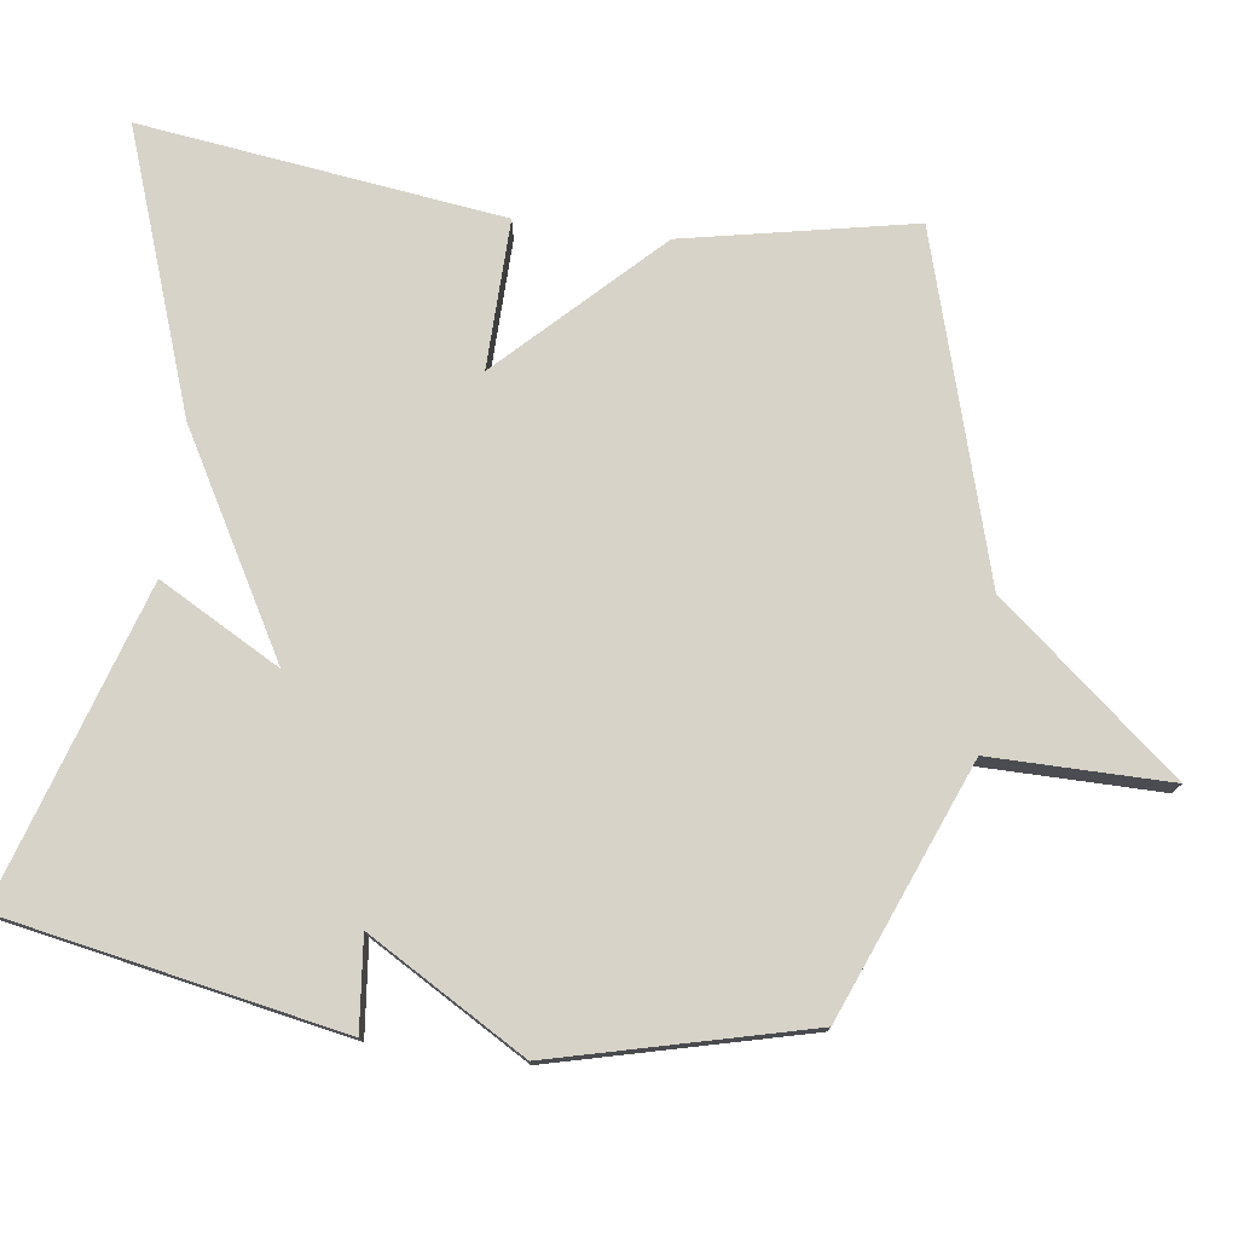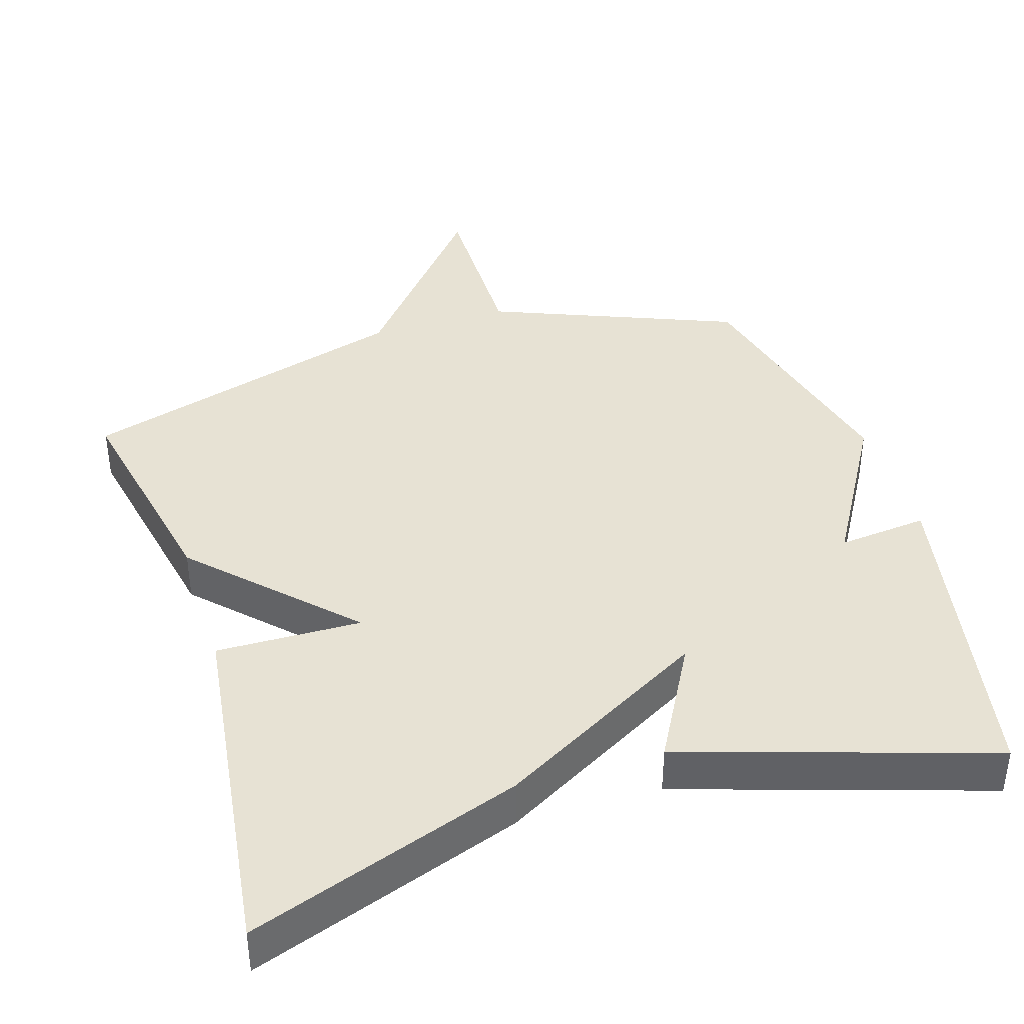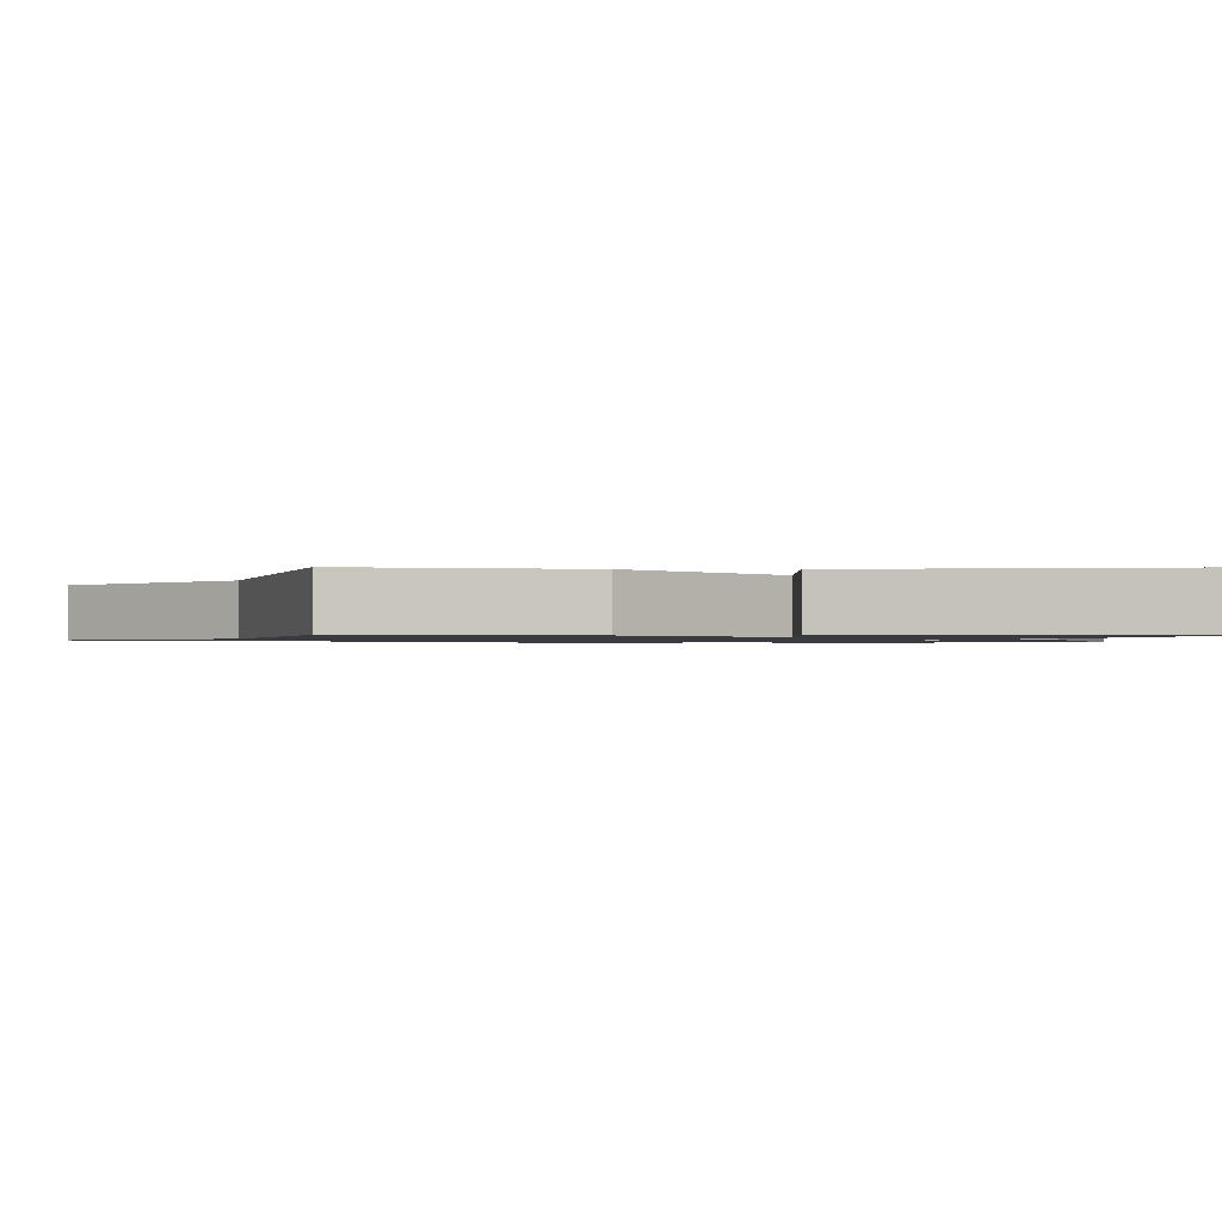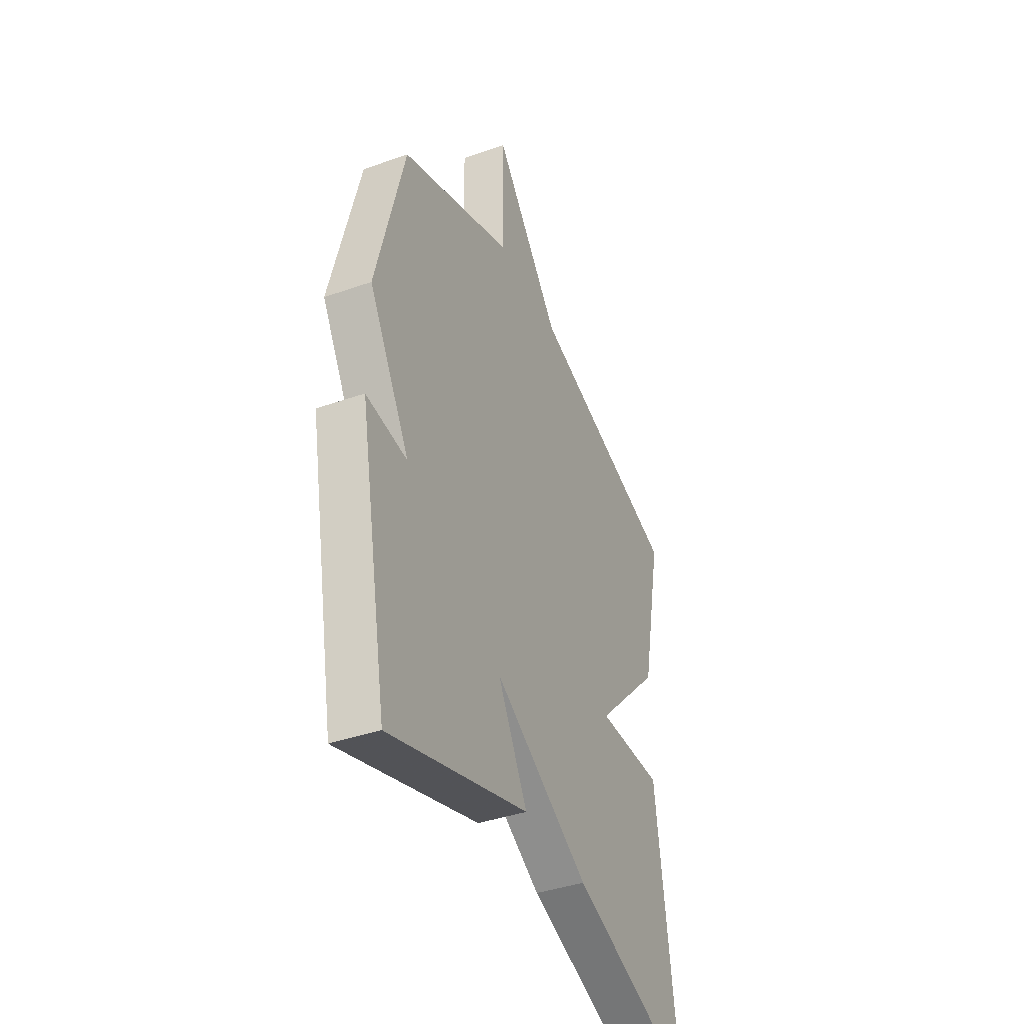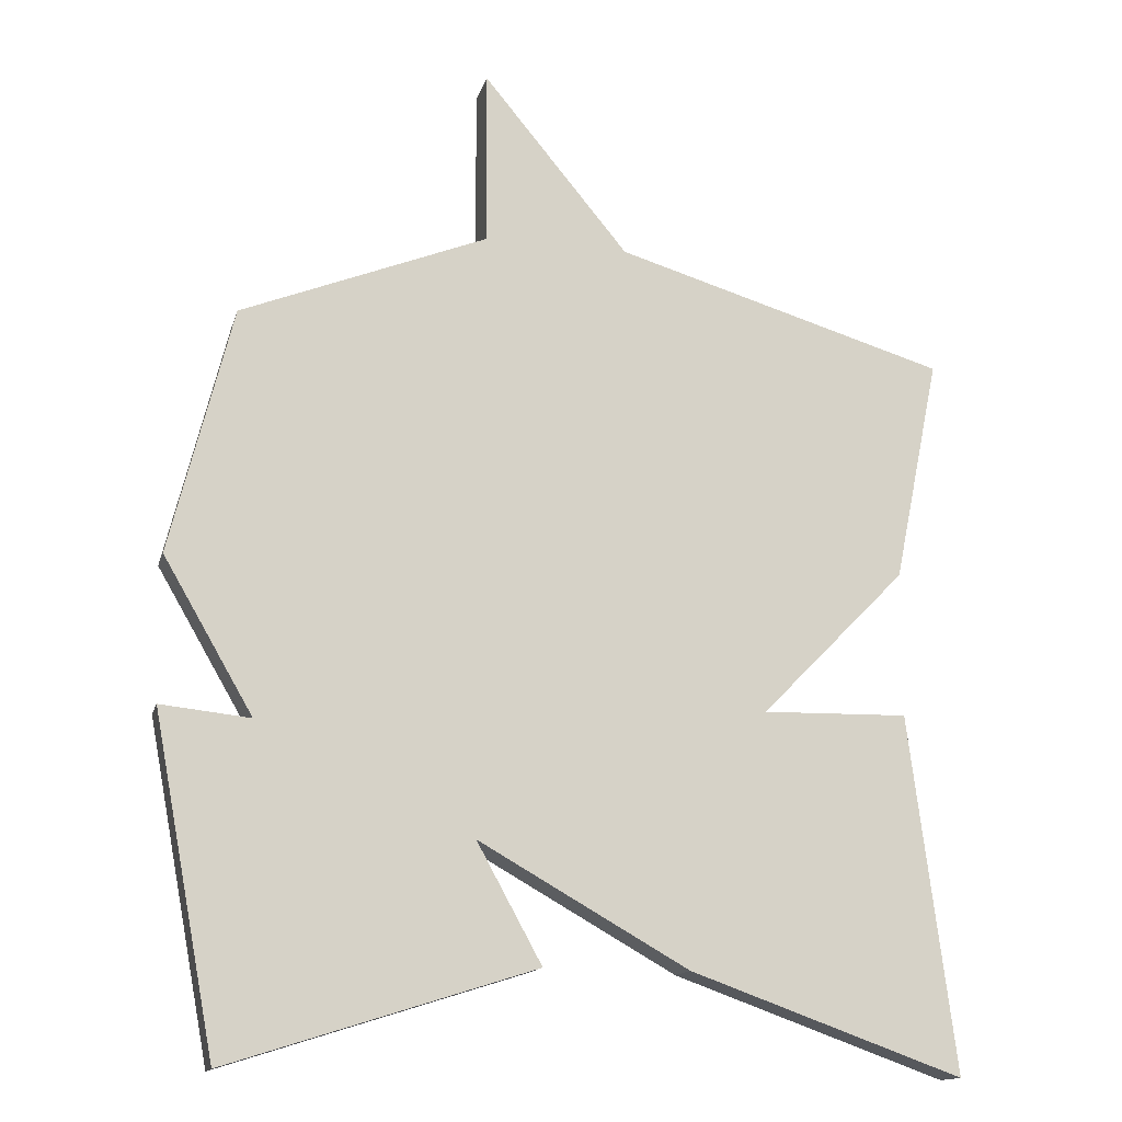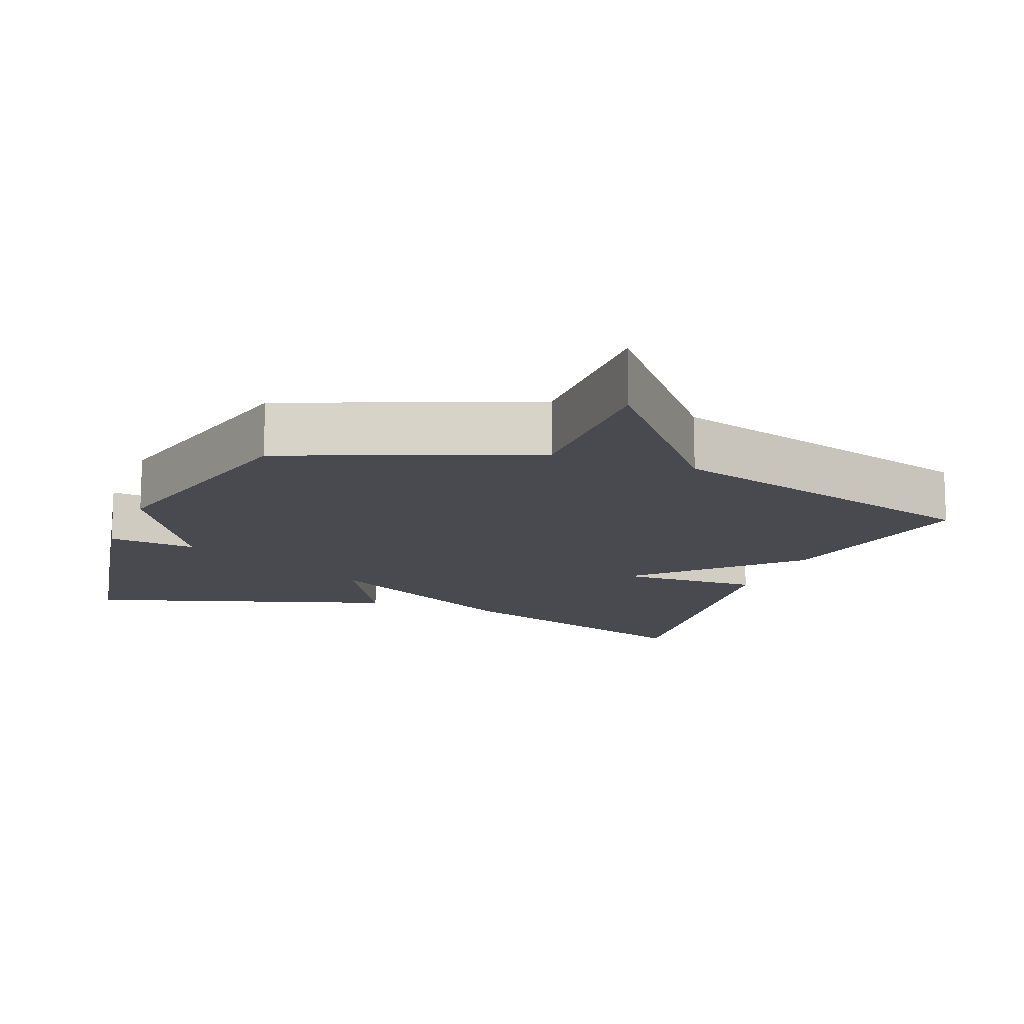
<metadata>
{"format":"obj","ext":"obj","renderer":"f3d","projection":"perspective","resolution":1024,"background":"white","views":[{"elev":76.9,"azim":-82.3,"up":"+Y"},{"elev":40.0,"azim":162.8,"up":"+Y"},{"elev":-1.1,"azim":89.8,"up":"+Y"},{"elev":-39.8,"azim":-66.4,"up":"+Z"},{"elev":-14.4,"azim":-14.0,"up":"+Z"},{"elev":-13.5,"azim":-20.9,"up":"+Y"}]}
</metadata>
<code>
v -0.5 0.07 -0.5
v -0.586 0.07 -0.042
v -0.462 0.07 -0.055
v -0.586 0.07 0.158
v -0.5 0.07 0.5
v -0.159 0.07 0.636
v -0.16 0.07 0.879
v 0.041 0.07 0.636
v 0.5 0.07 0.5
v 0.437 0.07 0.19
v 0.236 0.07 -0.014
v 0.437 0.07 -0.01
v 0.5 0.07 -0.5
v 0.124 0.07 -0.366
v -0.166 0.07 -0.202
v -0.076 0.07 -0.366
v -0.5 0 -0.5
v -0.586 0 -0.042
v -0.462 0 -0.055
v -0.586 0 0.158
v -0.5 0 0.5
v -0.159 0 0.636
v -0.16 0 0.879
v 0.041 0 0.636
v 0.5 0 0.5
v 0.437 0 0.19
v 0.236 0 -0.014
v 0.437 0 -0.01
v 0.5 0 -0.5
v 0.124 0 -0.366
v -0.166 0 -0.202
v -0.076 0 -0.366
f 1 2 3
f 16 1 3
f 15 16 3
f 13 14 15
f 12 13 15
f 11 12 15
f 4 5 6
f 3 4 6
f 15 3 6
f 11 15 6
f 10 11 6
f 9 10 6
f 8 9 6
f 6 7 8
f 19 18 17
f 19 17 32
f 19 32 31
f 31 30 29
f 31 29 28
f 31 28 27
f 22 21 20
f 22 20 19
f 22 19 31
f 22 31 27
f 22 27 26
f 22 26 25
f 22 25 24
f 24 23 22
f 1 17 18 2
f 2 18 19 3
f 3 19 20 4
f 4 20 21 5
f 5 21 22 6
f 6 22 23 7
f 7 23 24 8
f 8 24 25 9
f 9 25 26 10
f 10 26 27 11
f 11 27 28 12
f 12 28 29 13
f 13 29 30 14
f 14 30 31 15
f 15 31 32 16
f 16 32 17 1

</code>
